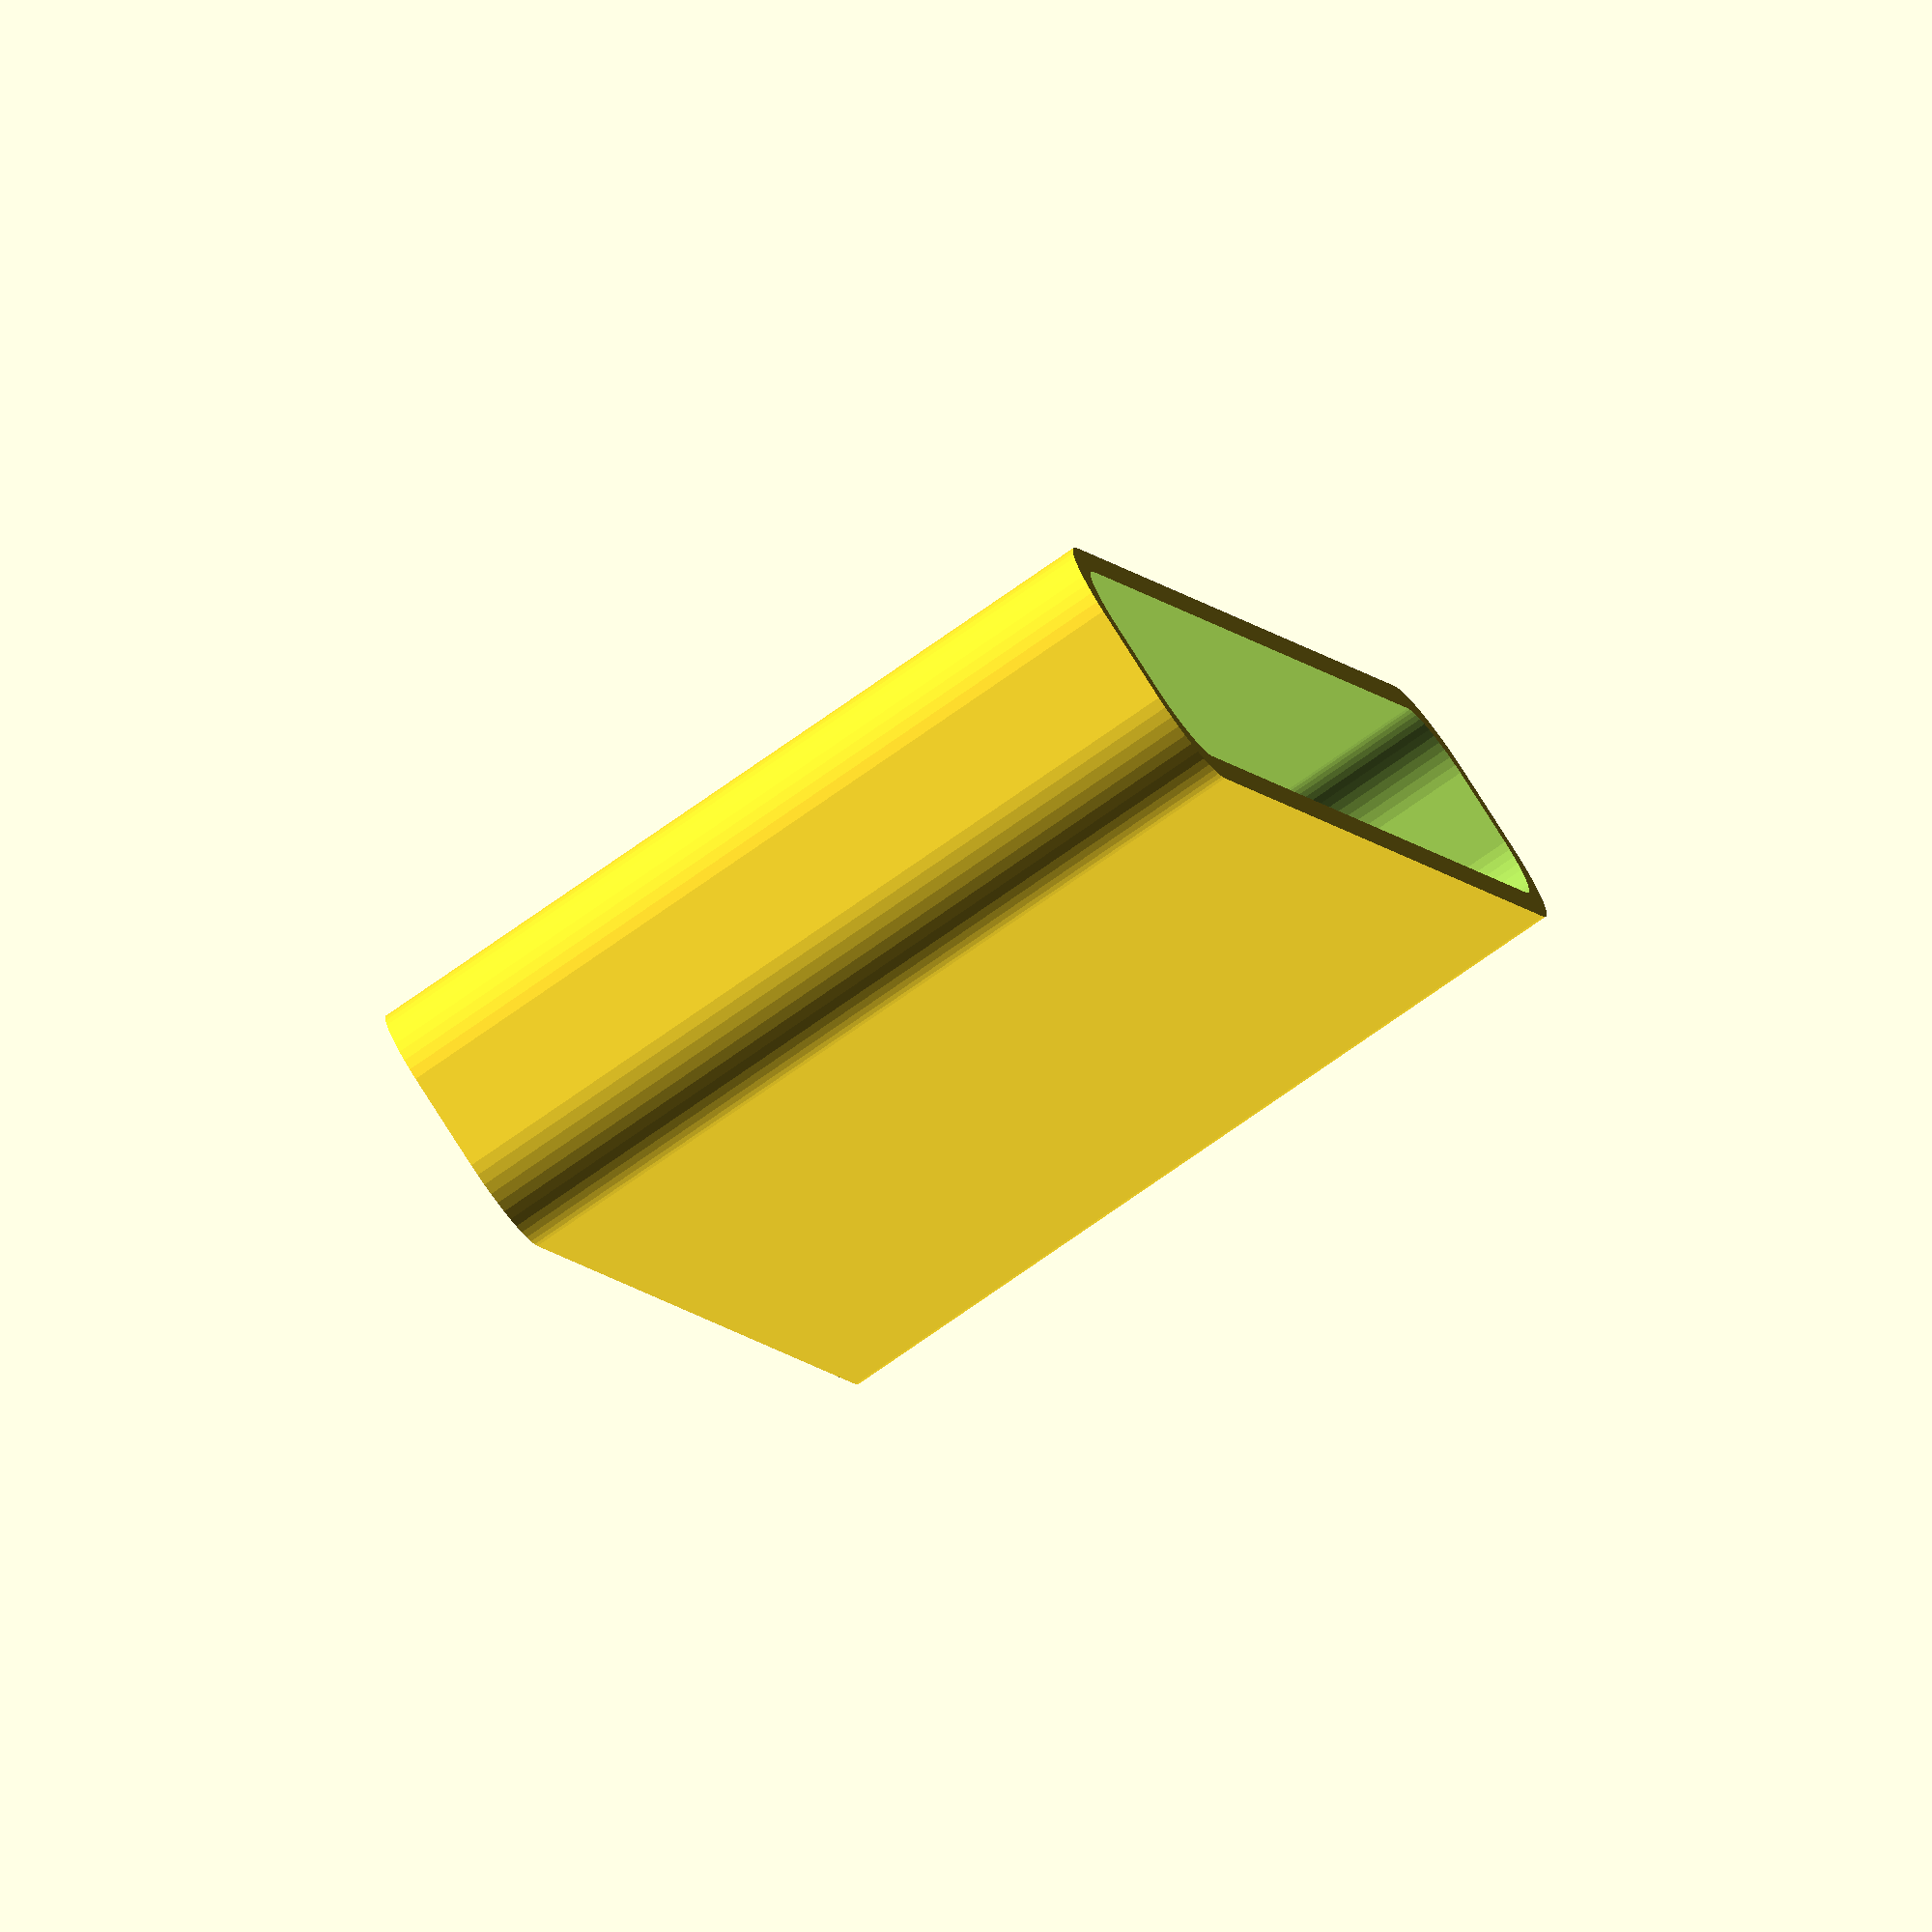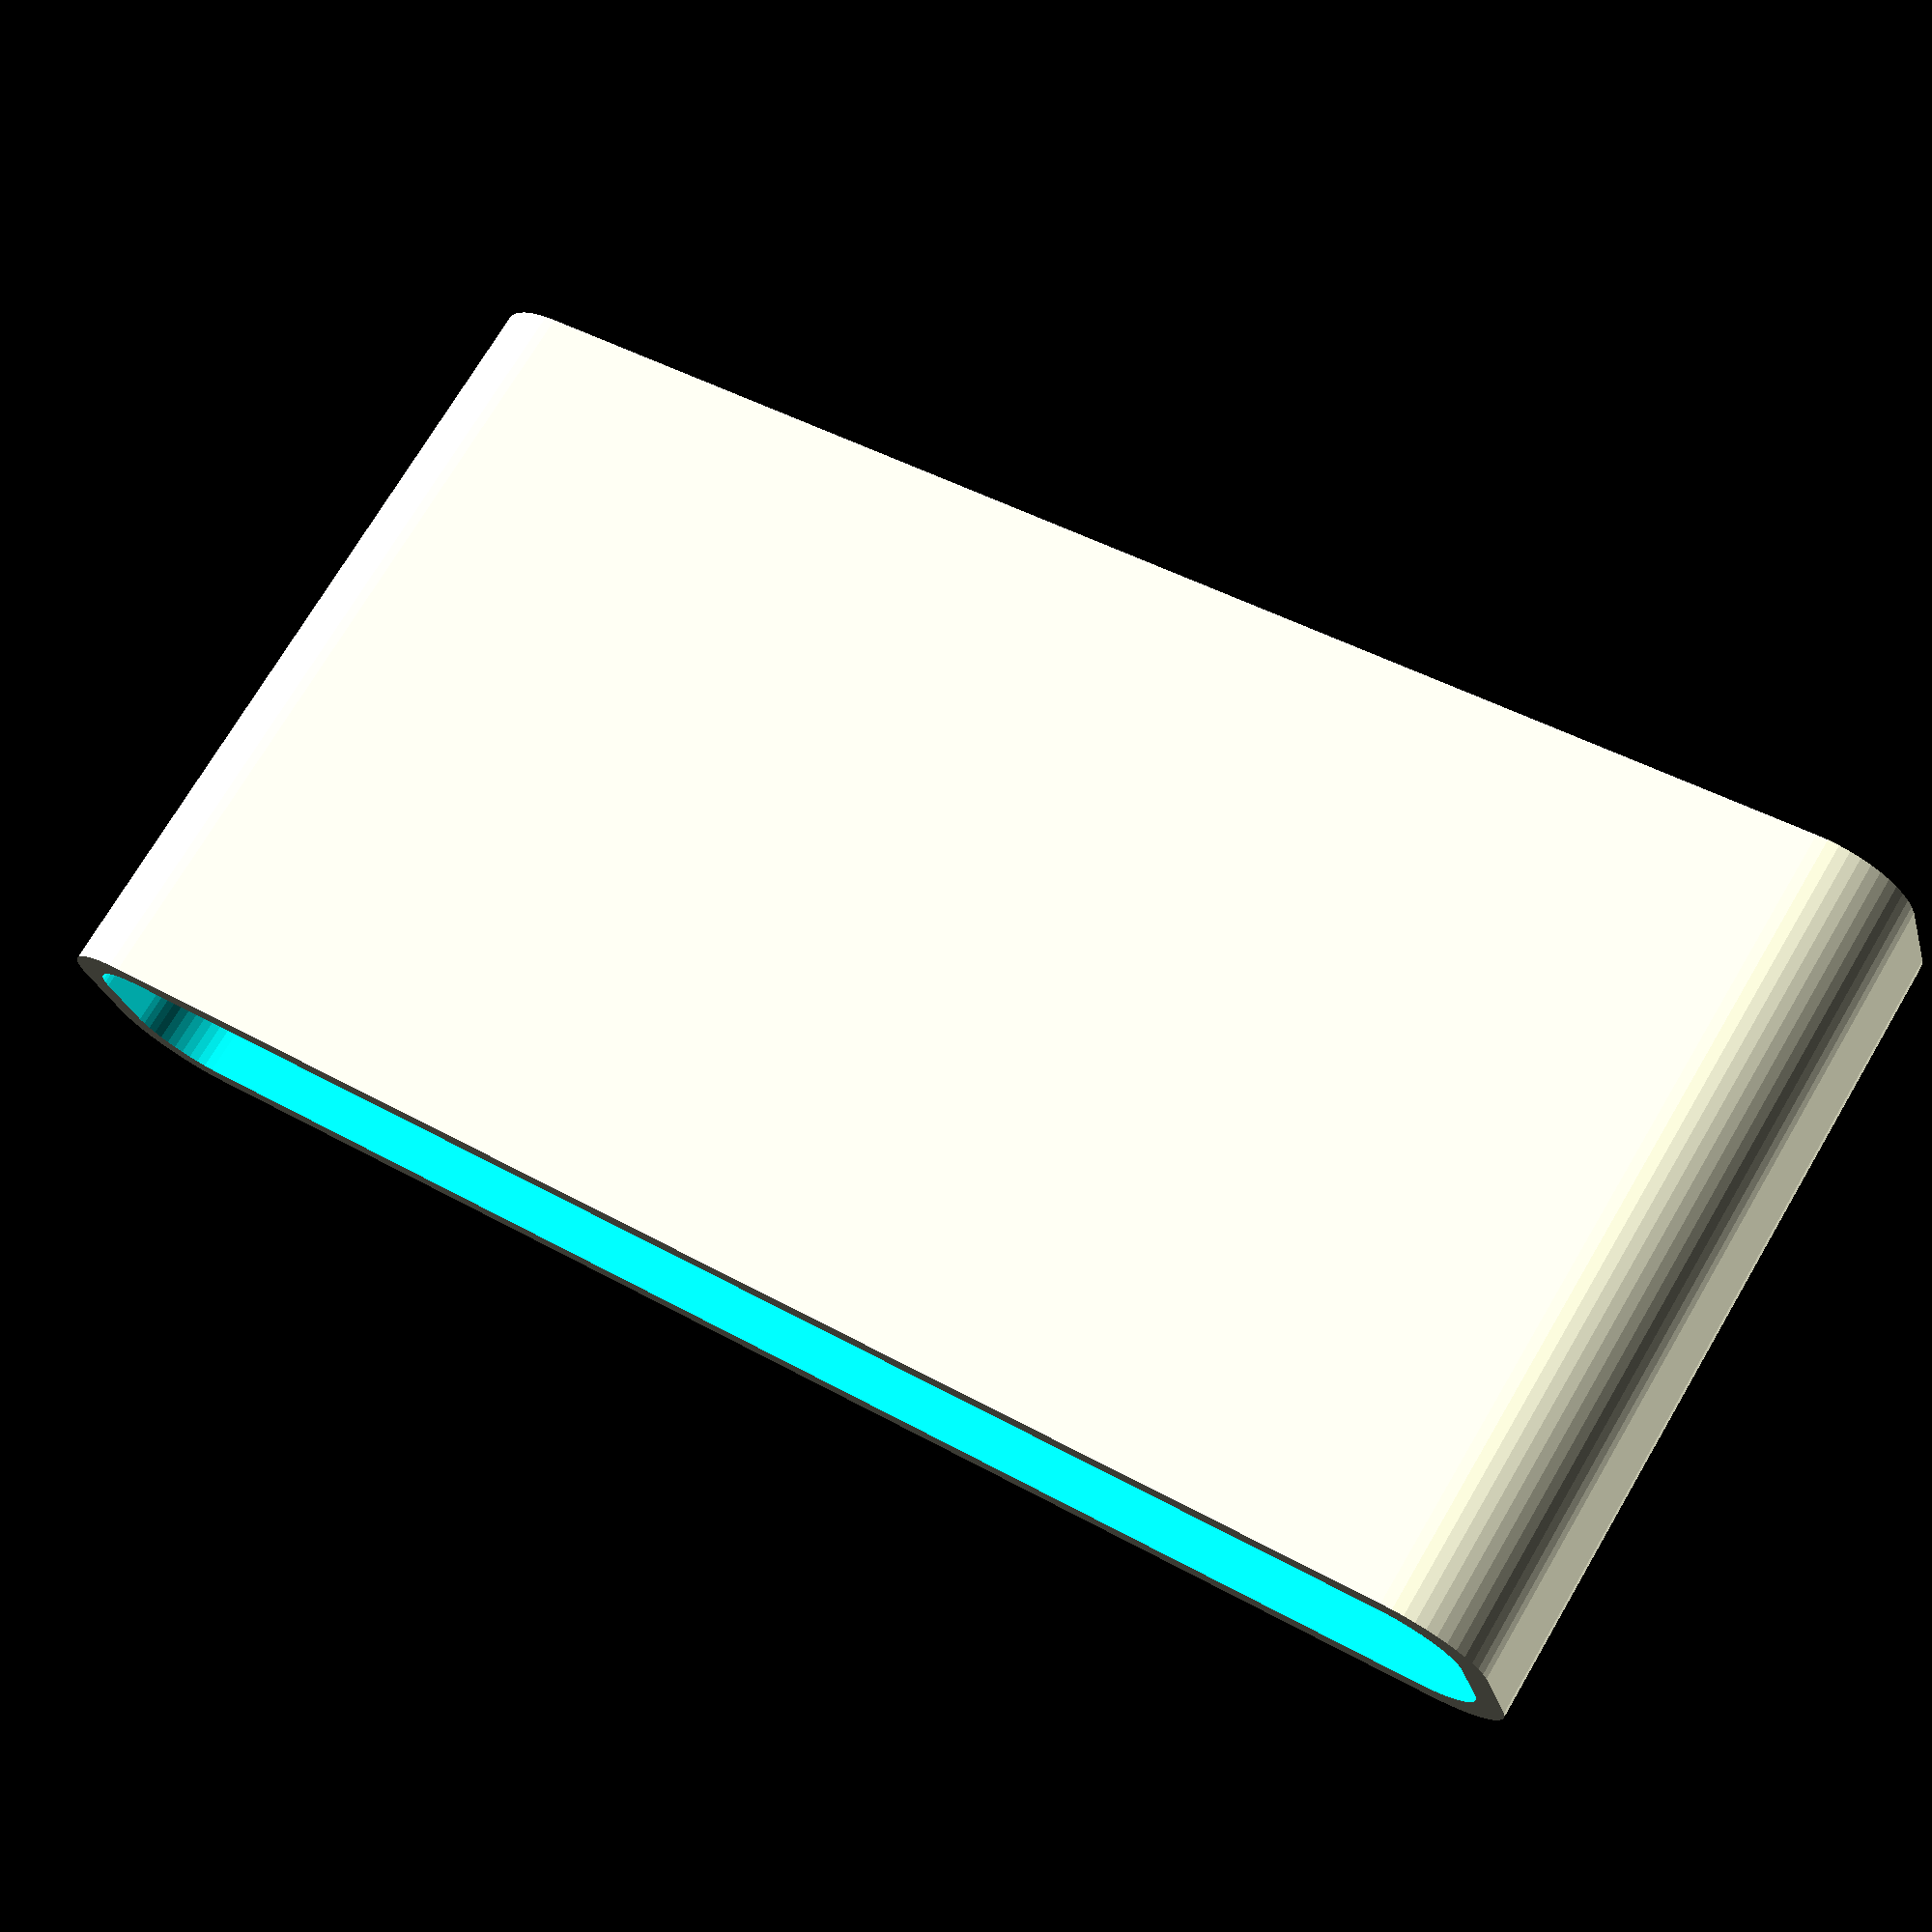
<openscad>
$fn = 50;


difference() {
	difference() {
		union() {
			hull() {
				translate(v = [-2.5000000000, 40.0000000000, 0]) {
					cylinder(h = 45, r = 5);
				}
				translate(v = [2.5000000000, 40.0000000000, 0]) {
					cylinder(h = 45, r = 5);
				}
				translate(v = [-2.5000000000, -40.0000000000, 0]) {
					cylinder(h = 45, r = 5);
				}
				translate(v = [2.5000000000, -40.0000000000, 0]) {
					cylinder(h = 45, r = 5);
				}
			}
		}
		union() {
			translate(v = [0.0000000000, -37.5000000000, 3]) {
				rotate(a = [0, 0, 0]) {
					difference() {
						union() {
							translate(v = [0, 0, -3.0000000000]) {
								cylinder(h = 3, r = 1.5000000000);
							}
							translate(v = [0, 0, -1.9000000000]) {
								cylinder(h = 1.9000000000, r1 = 1.8000000000, r2 = 3.6000000000);
							}
							cylinder(h = 250, r = 3.6000000000);
							translate(v = [0, 0, -3.0000000000]) {
								cylinder(h = 3, r = 1.8000000000);
							}
							translate(v = [0, 0, -3.0000000000]) {
								cylinder(h = 3, r = 1.5000000000);
							}
						}
						union();
					}
				}
			}
			translate(v = [0.0000000000, -37.5000000000, 3]) {
				rotate(a = [0, 0, 0]) {
					difference() {
						union() {
							translate(v = [0, 0, -3.0000000000]) {
								cylinder(h = 3, r = 1.5000000000);
							}
							translate(v = [0, 0, -1.9000000000]) {
								cylinder(h = 1.9000000000, r1 = 1.8000000000, r2 = 3.6000000000);
							}
							cylinder(h = 250, r = 3.6000000000);
							translate(v = [0, 0, -3.0000000000]) {
								cylinder(h = 3, r = 1.8000000000);
							}
							translate(v = [0, 0, -3.0000000000]) {
								cylinder(h = 3, r = 1.5000000000);
							}
						}
						union();
					}
				}
			}
			translate(v = [0.0000000000, 37.5000000000, 3]) {
				rotate(a = [0, 0, 0]) {
					difference() {
						union() {
							translate(v = [0, 0, -3.0000000000]) {
								cylinder(h = 3, r = 1.5000000000);
							}
							translate(v = [0, 0, -1.9000000000]) {
								cylinder(h = 1.9000000000, r1 = 1.8000000000, r2 = 3.6000000000);
							}
							cylinder(h = 250, r = 3.6000000000);
							translate(v = [0, 0, -3.0000000000]) {
								cylinder(h = 3, r = 1.8000000000);
							}
							translate(v = [0, 0, -3.0000000000]) {
								cylinder(h = 3, r = 1.5000000000);
							}
						}
						union();
					}
				}
			}
			translate(v = [0.0000000000, 37.5000000000, 3]) {
				rotate(a = [0, 0, 0]) {
					difference() {
						union() {
							translate(v = [0, 0, -3.0000000000]) {
								cylinder(h = 3, r = 1.5000000000);
							}
							translate(v = [0, 0, -1.9000000000]) {
								cylinder(h = 1.9000000000, r1 = 1.8000000000, r2 = 3.6000000000);
							}
							cylinder(h = 250, r = 3.6000000000);
							translate(v = [0, 0, -3.0000000000]) {
								cylinder(h = 3, r = 1.8000000000);
							}
							translate(v = [0, 0, -3.0000000000]) {
								cylinder(h = 3, r = 1.5000000000);
							}
						}
						union();
					}
				}
			}
			translate(v = [0, 0, 2.9925000000]) {
				hull() {
					union() {
						translate(v = [-2.0000000000, 39.5000000000, 4]) {
							cylinder(h = 82, r = 4);
						}
						translate(v = [-2.0000000000, 39.5000000000, 4]) {
							sphere(r = 4);
						}
						translate(v = [-2.0000000000, 39.5000000000, 86]) {
							sphere(r = 4);
						}
					}
					union() {
						translate(v = [2.0000000000, 39.5000000000, 4]) {
							cylinder(h = 82, r = 4);
						}
						translate(v = [2.0000000000, 39.5000000000, 4]) {
							sphere(r = 4);
						}
						translate(v = [2.0000000000, 39.5000000000, 86]) {
							sphere(r = 4);
						}
					}
					union() {
						translate(v = [-2.0000000000, -39.5000000000, 4]) {
							cylinder(h = 82, r = 4);
						}
						translate(v = [-2.0000000000, -39.5000000000, 4]) {
							sphere(r = 4);
						}
						translate(v = [-2.0000000000, -39.5000000000, 86]) {
							sphere(r = 4);
						}
					}
					union() {
						translate(v = [2.0000000000, -39.5000000000, 4]) {
							cylinder(h = 82, r = 4);
						}
						translate(v = [2.0000000000, -39.5000000000, 4]) {
							sphere(r = 4);
						}
						translate(v = [2.0000000000, -39.5000000000, 86]) {
							sphere(r = 4);
						}
					}
				}
			}
		}
	}
	union() {
		translate(v = [0, 0, 2.9925000000]) {
			hull() {
				union() {
					translate(v = [-4.0000000000, 41.5000000000, 2]) {
						cylinder(h = 26, r = 2);
					}
					translate(v = [-4.0000000000, 41.5000000000, 2]) {
						sphere(r = 2);
					}
					translate(v = [-4.0000000000, 41.5000000000, 28]) {
						sphere(r = 2);
					}
				}
				union() {
					translate(v = [4.0000000000, 41.5000000000, 2]) {
						cylinder(h = 26, r = 2);
					}
					translate(v = [4.0000000000, 41.5000000000, 2]) {
						sphere(r = 2);
					}
					translate(v = [4.0000000000, 41.5000000000, 28]) {
						sphere(r = 2);
					}
				}
				union() {
					translate(v = [-4.0000000000, -41.5000000000, 2]) {
						cylinder(h = 26, r = 2);
					}
					translate(v = [-4.0000000000, -41.5000000000, 2]) {
						sphere(r = 2);
					}
					translate(v = [-4.0000000000, -41.5000000000, 28]) {
						sphere(r = 2);
					}
				}
				union() {
					translate(v = [4.0000000000, -41.5000000000, 2]) {
						cylinder(h = 26, r = 2);
					}
					translate(v = [4.0000000000, -41.5000000000, 2]) {
						sphere(r = 2);
					}
					translate(v = [4.0000000000, -41.5000000000, 28]) {
						sphere(r = 2);
					}
				}
			}
		}
	}
}
</openscad>
<views>
elev=77.2 azim=21.9 roll=304.9 proj=o view=wireframe
elev=107.5 azim=73.4 roll=149.5 proj=p view=solid
</views>
